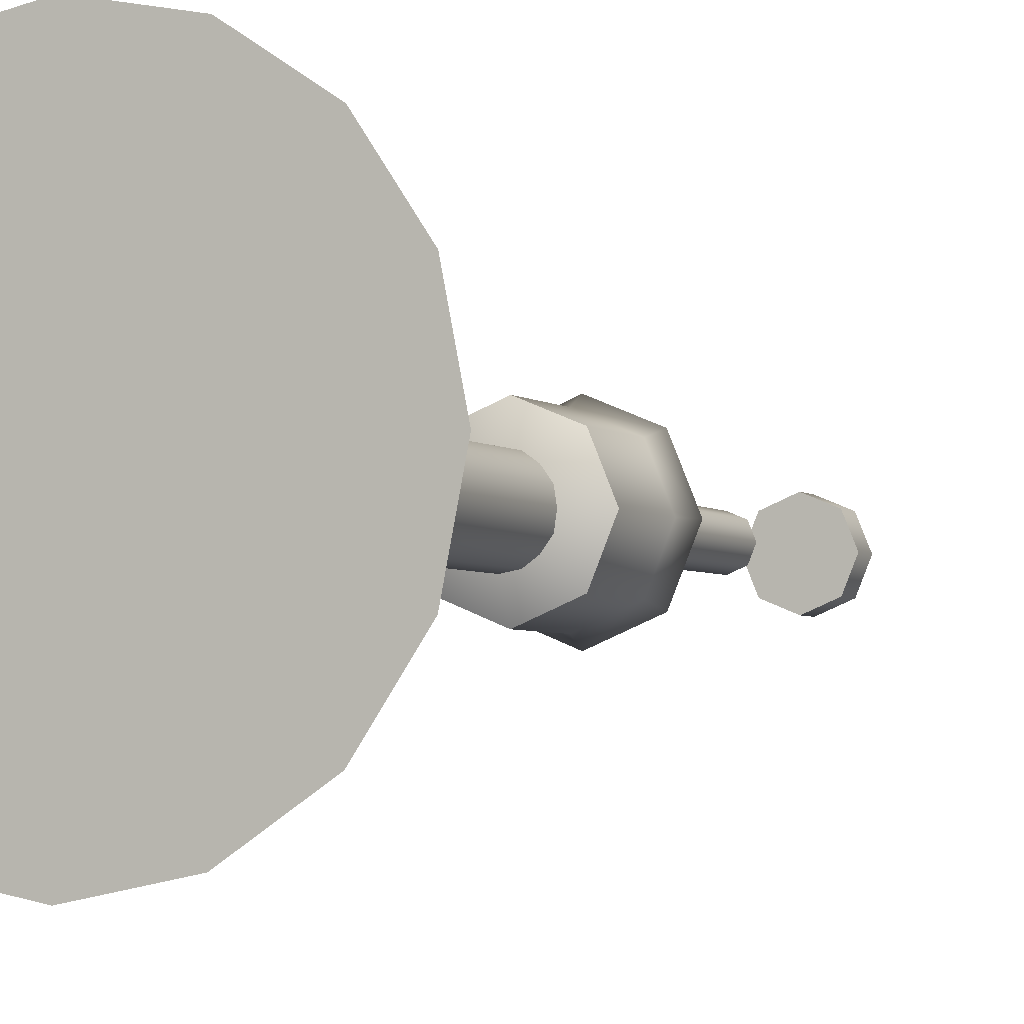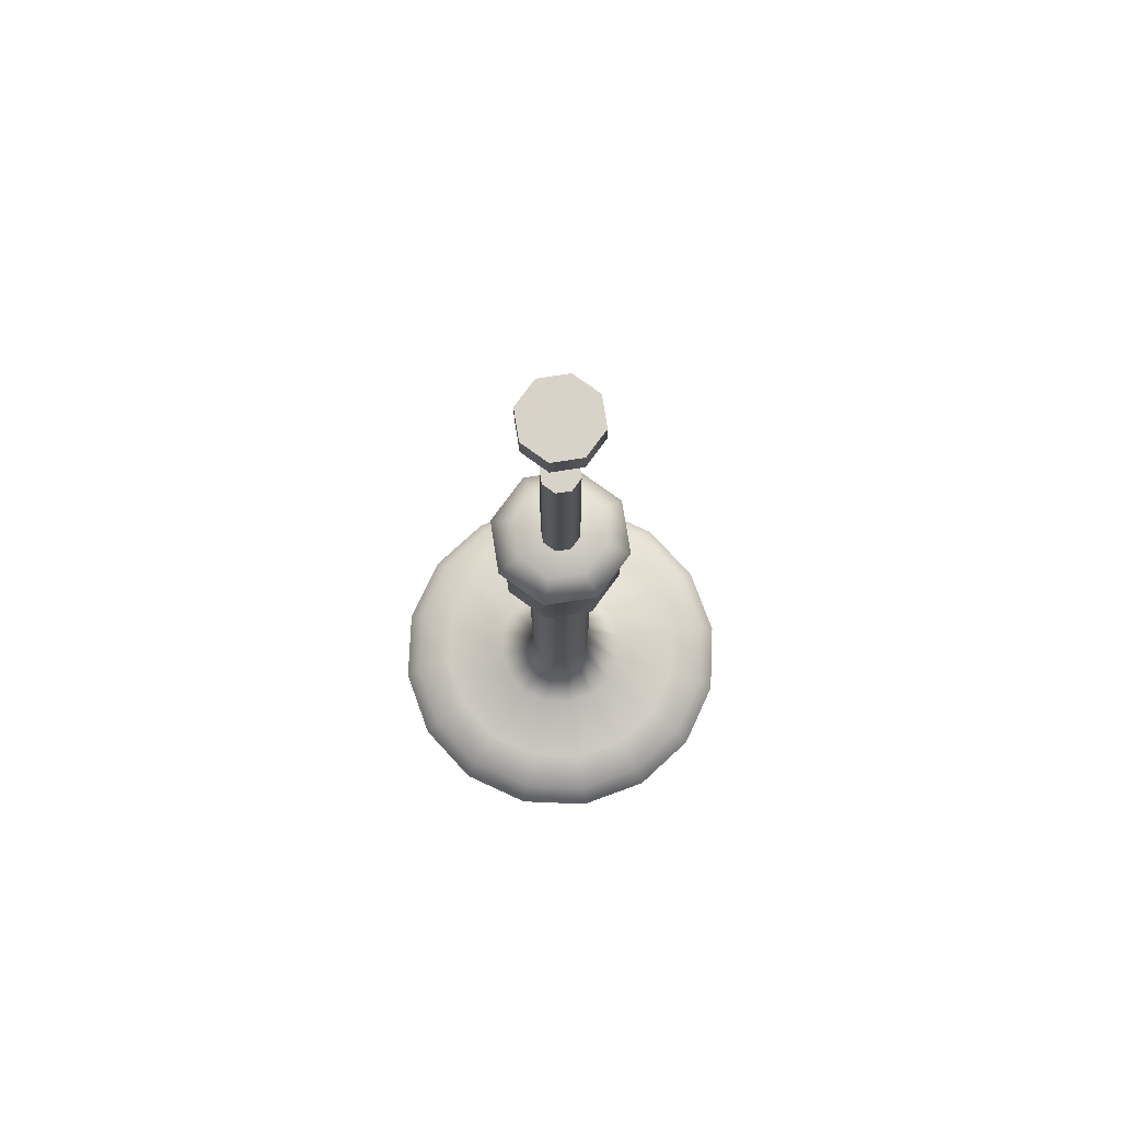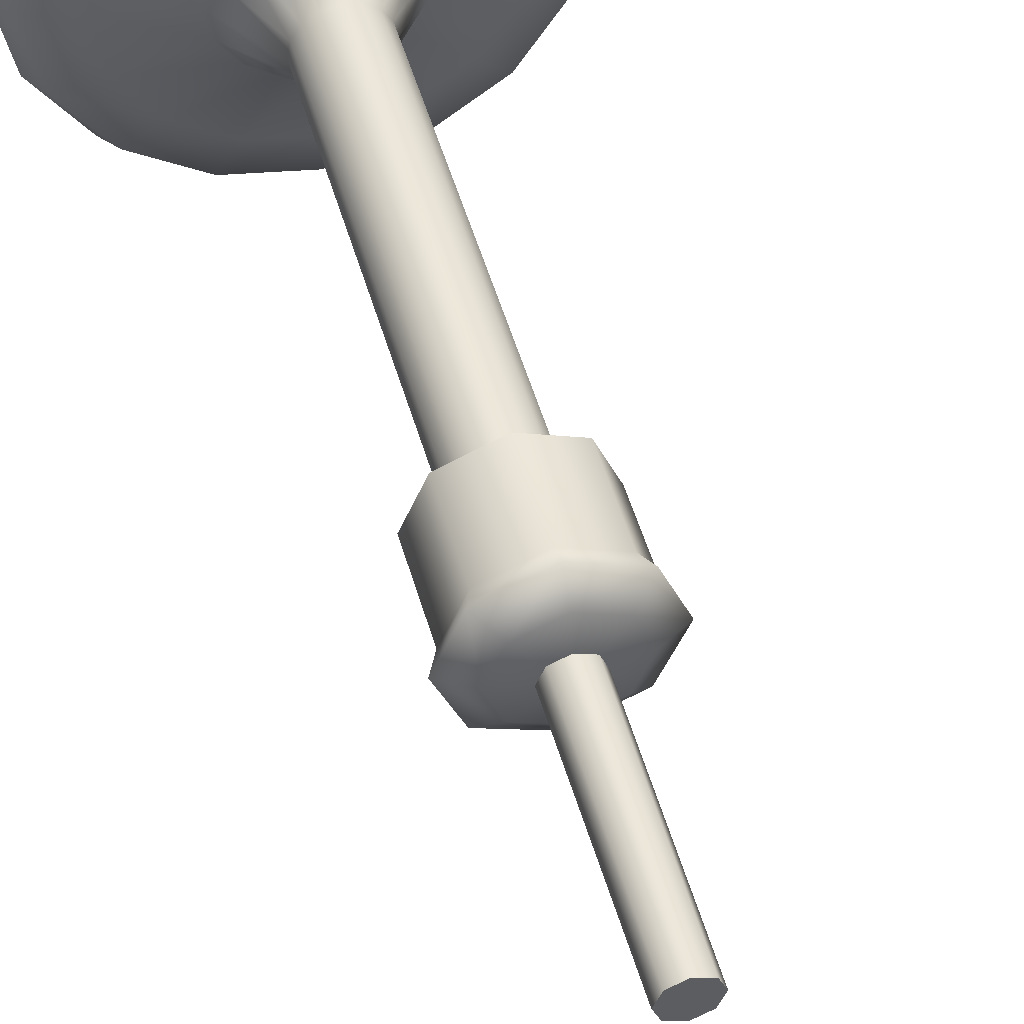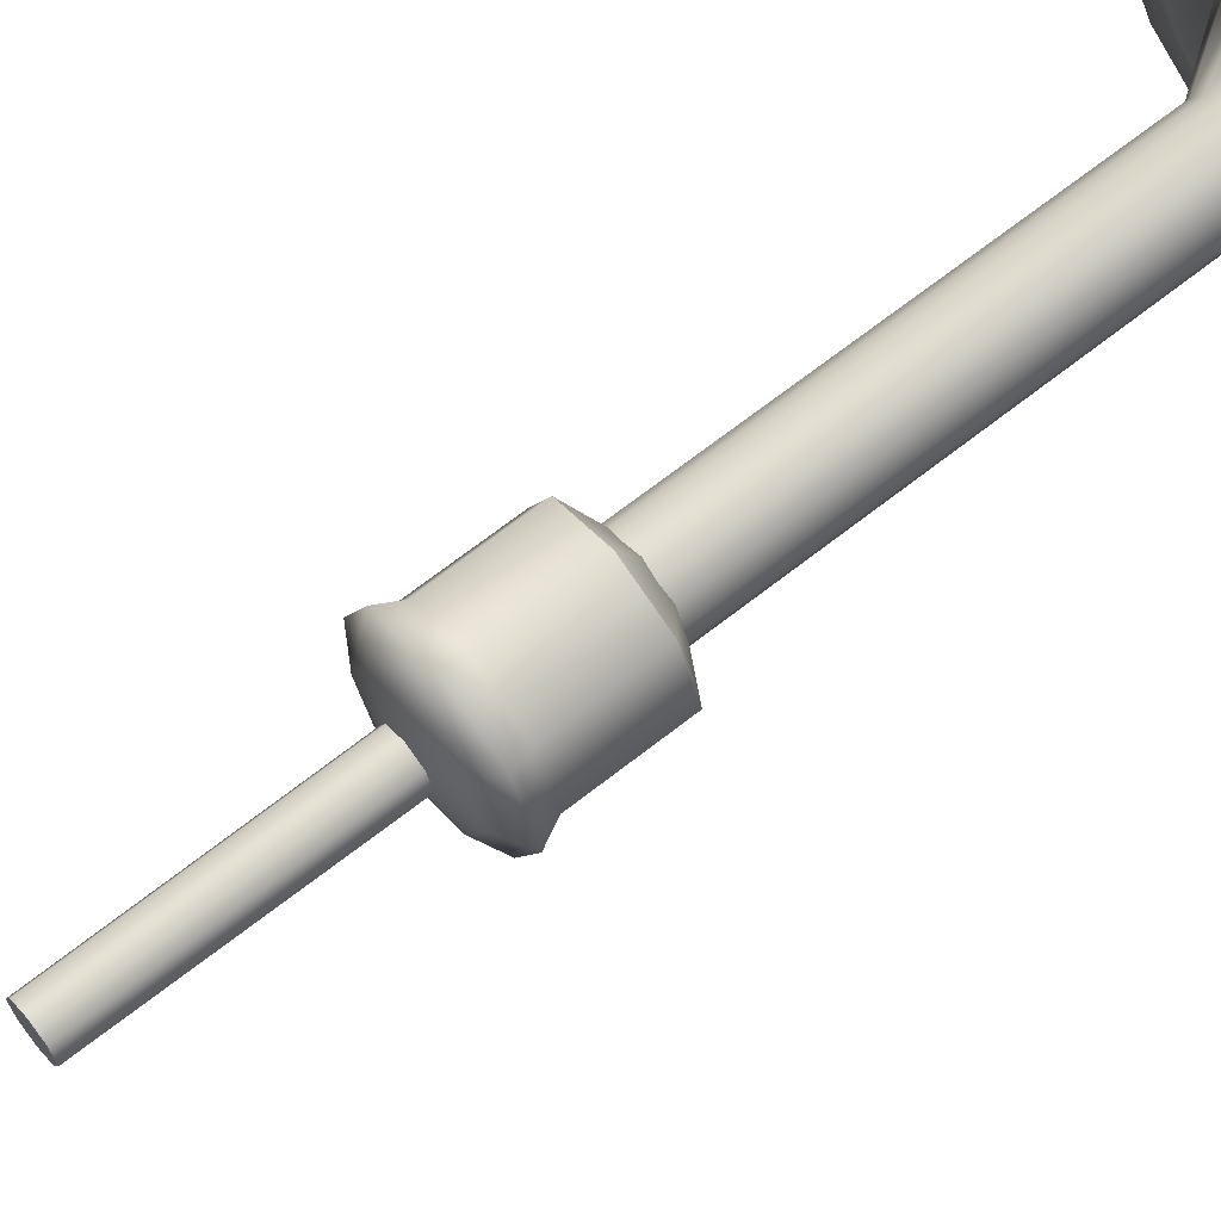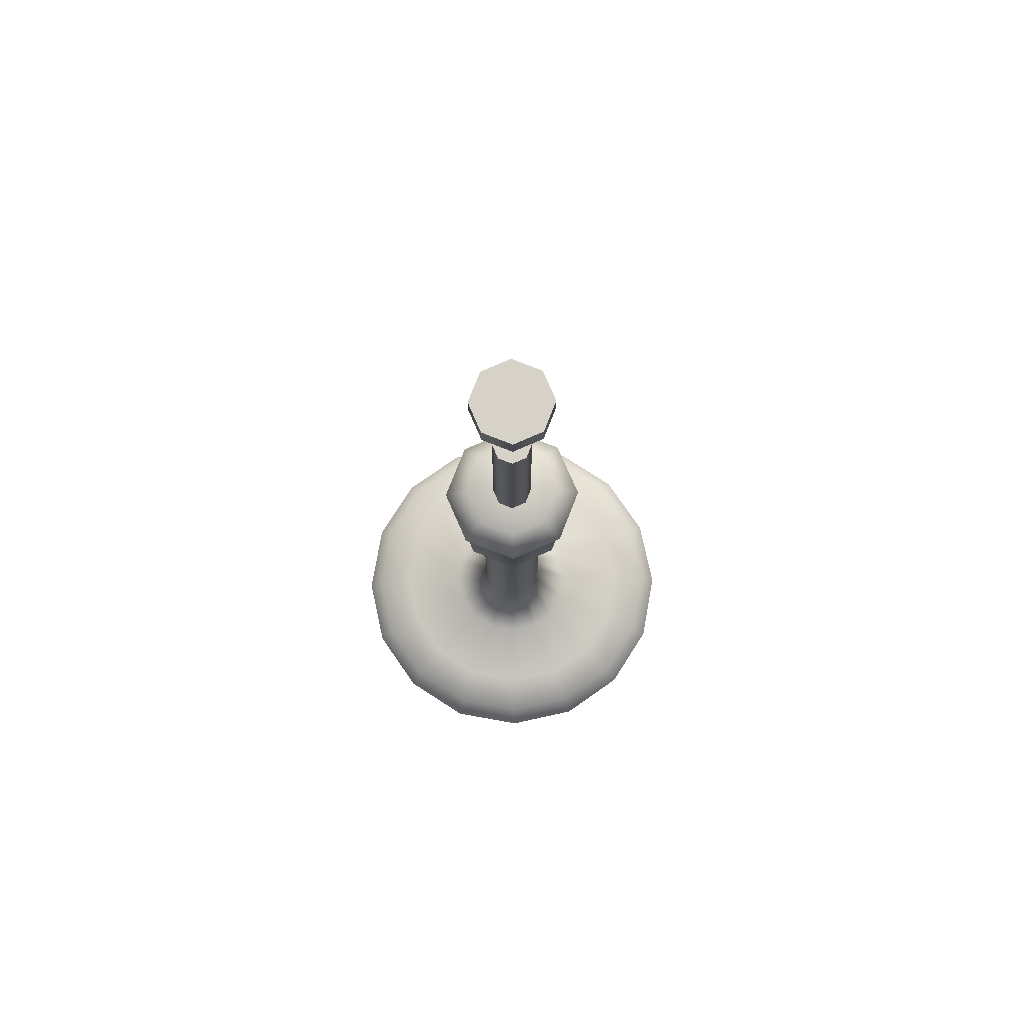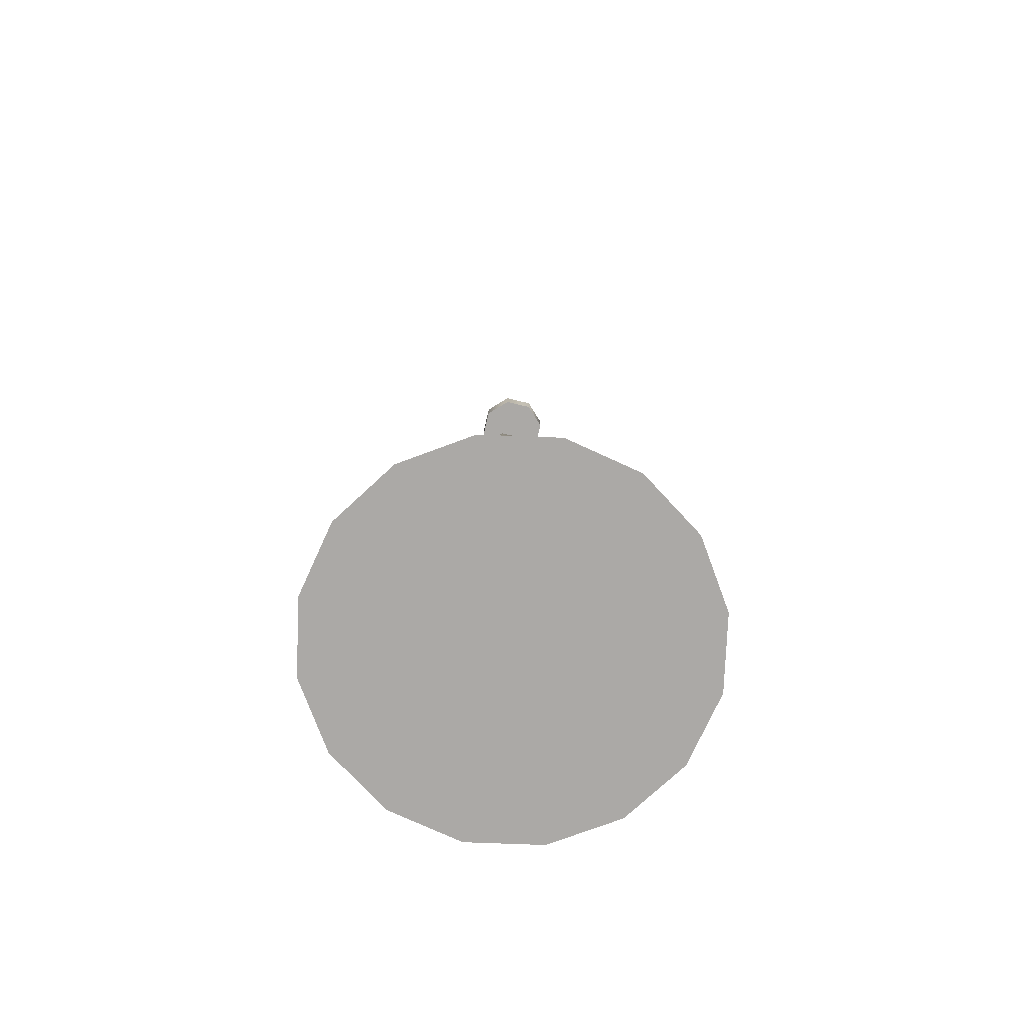
<metadata>
{"format":"obj","ext":"obj","renderer":"f3d","projection":"perspective","resolution":1024,"background":"white","views":[{"elev":-3.7,"azim":24.1,"up":"+Z"},{"elev":75.9,"azim":58.6,"up":"+Y"},{"elev":50.4,"azim":164.3,"up":"+Z"},{"elev":66.5,"azim":-128.5,"up":"+Z"},{"elev":78.1,"azim":88.9,"up":"+Y"},{"elev":-75.5,"azim":54.1,"up":"+Y"}]}
</metadata>
<code>
v 19.69 0 -8.156
v 15.07 0 -15.07
v 8.156 0 -19.69
v 1.1e-05 0 -21.31
v -8.156 0 -19.69
v -15.07 0 -15.07
v -19.69 0 -8.156
v -21.31 0 -8e-06
v -19.69 0 8.156
v -15.07 0 15.07
v -8.156 0 19.69
v -3e-06 0 21.31
v 8.156 0 19.69
v 15.07 0 15.07
v 19.69 0 8.156
v 21.31 0 0
v 3.436 11.5 -1.423
v 2.63 11.5 -2.63
v 1.423 11.5 -3.436
v 2e-06 11.5 -3.719
v -1.423 11.5 -3.436
v -2.63 11.5 -2.63
v -3.436 11.5 -1.423
v -3.719 11.5 -1e-06
v -3.436 11.5 1.423
v -2.63 11.5 2.63
v -1.423 11.5 3.436
v -1e-06 11.5 3.719
v 1.423 11.5 3.436
v 2.63 11.5 2.63
v 3.436 11.5 1.423
v 3.719 11.5 0
v 0 0 0
v -7.489 2.997 18.08
v -13.84 2.997 13.84
v -18.08 2.997 7.489
v -19.57 2.997 -7e-06
v -18.08 2.997 -7.489
v -13.84 2.997 -13.84
v -7.489 2.997 -18.08
v 1e-05 2.997 -19.57
v 7.489 2.997 -18.08
v 13.84 2.997 -13.84
v 18.08 2.997 -7.489
v 19.57 2.997 0
v 18.08 2.997 7.489
v 13.84 2.997 13.84
v 7.489 2.997 18.08
v -3e-06 2.997 19.57
v 3.436 51.49 -1.423
v 2.63 51.49 -2.63
v 1.423 51.49 -3.436
v 2e-06 51.49 -3.719
v -1.423 51.49 -3.436
v -2.63 51.49 -2.63
v -3.436 51.49 -1.423
v -3.719 51.49 -1e-06
v -3.436 51.49 1.423
v -2.63 51.49 2.63
v -1.423 51.49 3.436
v -1e-06 51.49 3.719
v 1.423 51.49 3.436
v 2.63 51.49 2.63
v 3.436 51.49 1.423
v 3.719 51.49 0
v -1e-06 5.306 8.034
v -3.075 5.306 7.423
v -5.681 5.306 5.681
v -7.423 5.306 3.075
v -8.034 5.306 -3e-06
v -7.423 5.306 -3.075
v -5.681 5.306 -5.681
v -3.075 5.306 -7.423
v 4e-06 5.306 -8.034
v 3.075 5.306 -7.423
v 5.681 5.306 -5.681
v 7.423 5.306 -3.075
v 8.034 5.306 0
v 7.423 5.306 3.075
v 5.681 5.306 5.681
v 3.075 5.306 7.423
v 5.845 4.003 14.11
v -2e-06 4.003 15.27
v -5.845 4.003 14.11
v -10.8 4.003 10.8
v -14.11 4.003 5.845
v -15.27 4.003 -5e-06
v -14.11 4.003 -5.845
v -10.8 4.003 -10.8
v -5.845 4.003 -14.11
v 8e-06 4.003 -15.27
v 5.845 4.003 -14.11
v 10.8 4.003 -10.8
v 14.11 4.003 -5.845
v 15.27 4.003 0
v 14.11 4.003 5.845
v 10.8 4.003 10.8
v 4.859 51.87 -4.859
v 0 51.87 -6.871
v -4.859 51.87 -4.859
v -6.871 51.87 0
v -4.859 51.87 4.859
v 0 51.87 6.871
v 4.859 51.87 4.859
v 6.871 51.87 0
v 1.481 101.3 -1.481
v 0 101.3 -2.094
v -1.481 101.3 -1.481
v -2.094 101.3 0
v -1.481 101.3 1.481
v 0 101.3 2.094
v 1.481 101.3 1.481
v 2.094 101.3 0
v 0 48.13 0
v 0 62.57 7.862
v -5.559 62.57 5.559
v -7.862 62.57 0
v -5.559 62.57 -5.559
v 0 62.57 -7.862
v 5.559 62.57 -5.559
v 7.862 62.57 0
v 5.559 62.57 5.559
v 0 60.66 6.871
v -4.859 60.66 4.859
v -6.871 60.66 0
v -4.859 60.66 -4.859
v 0 60.66 -6.871
v 4.859 60.66 -4.859
v 6.871 60.66 0
v 4.859 60.66 4.859
v 0 64.7 2.204
v -1.559 64.7 1.559
v -2.204 64.7 0
v -1.559 64.7 -1.559
v 0 64.7 -2.204
v 1.559 64.7 -1.559
v 2.204 64.7 0
v 1.559 64.7 1.559
v 3.67 64.12 3.67
v 0 64.12 5.19
v -3.67 64.12 3.67
v -5.19 64.12 0
v -3.67 64.12 -3.67
v 0 64.12 -5.19
v 3.67 64.12 -3.67
v 5.19 64.12 0
v 0 104.2 0
v 3.055 101.3 -3.055
v 0 101.3 -4.321
v 0 104.2 -4.321
v 3.055 104.2 -3.055
v -3.055 101.3 -3.055
v -3.055 104.2 -3.055
v -4.321 101.3 0
v -4.321 104.2 0
v -3.055 101.3 3.055
v -3.055 104.2 3.055
v 0 101.3 4.321
v 0 104.2 4.321
v 3.055 101.3 3.055
v 3.055 104.2 3.055
v 4.321 101.3 0
v 4.321 104.2 0
v 0 87.02 2.137
v -1.511 87.02 1.511
v -2.137 87.02 0
v -1.511 87.02 -1.511
v 0 87.02 -2.137
v 1.511 87.02 -1.511
v 2.137 87.02 0
v 1.511 87.02 1.511
f 1 2 43 44
f 2 3 42 43
f 3 4 41 42
f 4 5 40 41
f 5 6 39 40
f 6 7 38 39
f 7 8 37 38
f 8 9 36 37
f 9 10 35 36
f 10 11 34 35
f 11 12 49 34
f 12 13 48 49
f 13 14 47 48
f 14 15 46 47
f 15 16 45 46
f 16 1 44 45
f 2 1 33
f 3 2 33
f 4 3 33
f 5 4 33
f 6 5 33
f 7 6 33
f 8 7 33
f 9 8 33
f 10 9 33
f 11 10 33
f 12 11 33
f 13 12 33
f 14 13 33
f 15 14 33
f 16 15 33
f 1 16 33
f 35 34 84 85
f 36 35 85 86
f 37 36 86 87
f 38 37 87 88
f 39 38 88 89
f 40 39 89 90
f 41 40 90 91
f 42 41 91 92
f 43 42 92 93
f 44 43 93 94
f 45 44 94 95
f 46 45 95 96
f 47 46 96 97
f 48 47 97 82
f 49 48 82 83
f 34 49 83 84
f 17 18 51 50
f 18 19 52 51
f 19 20 53 52
f 20 21 54 53
f 21 22 55 54
f 22 23 56 55
f 23 24 57 56
f 24 25 58 57
f 25 26 59 58
f 26 27 60 59
f 27 28 61 60
f 28 29 62 61
f 29 30 63 62
f 30 31 64 63
f 31 32 65 64
f 32 17 50 65
f 67 66 28 27
f 68 67 27 26
f 69 68 26 25
f 70 69 25 24
f 71 70 24 23
f 72 71 23 22
f 73 72 22 21
f 74 73 21 20
f 75 74 20 19
f 76 75 19 18
f 77 76 18 17
f 78 77 17 32
f 79 78 32 31
f 80 79 31 30
f 81 80 30 29
f 66 81 29 28
f 83 82 81 66
f 84 83 66 67
f 85 84 67 68
f 86 85 68 69
f 87 86 69 70
f 88 87 70 71
f 89 88 71 72
f 90 89 72 73
f 91 90 73 74
f 92 91 74 75
f 93 92 75 76
f 94 93 76 77
f 95 94 77 78
f 96 95 78 79
f 97 96 79 80
f 82 97 80 81
f 98 99 127 128
f 99 100 126 127
f 100 101 125 126
f 101 102 124 125
f 102 103 123 124
f 103 104 130 123
f 104 105 129 130
f 105 98 128 129
f 99 98 114
f 100 99 114
f 101 100 114
f 102 101 114
f 103 102 114
f 104 103 114
f 105 104 114
f 98 105 114
f 147 151 150
f 147 150 153
f 147 153 155
f 147 155 157
f 147 157 159
f 147 159 161
f 147 161 163
f 147 163 151
f 116 115 140 141
f 117 116 141 142
f 118 117 142 143
f 119 118 143 144
f 120 119 144 145
f 121 120 145 146
f 122 121 146 139
f 115 122 139 140
f 124 123 115 116
f 125 124 116 117
f 126 125 117 118
f 127 126 118 119
f 128 127 119 120
f 129 128 120 121
f 130 129 121 122
f 123 130 122 115
f 132 131 164 165
f 133 132 165 166
f 134 133 166 167
f 135 134 167 168
f 136 135 168 169
f 137 136 169 170
f 138 137 170 171
f 131 138 171 164
f 140 139 138 131
f 141 140 131 132
f 142 141 132 133
f 143 142 133 134
f 144 143 134 135
f 145 144 135 136
f 146 145 136 137
f 139 146 137 138
f 148 149 150 151
f 149 152 153 150
f 152 154 155 153
f 154 156 157 155
f 156 158 159 157
f 158 160 161 159
f 160 162 163 161
f 162 148 151 163
f 106 107 149 148
f 107 108 152 149
f 108 109 154 152
f 109 110 156 154
f 110 111 158 156
f 111 112 160 158
f 112 113 162 160
f 113 106 148 162
f 165 164 171 170 169 168 167 166
f 111 110 109 108 107 106 113 112

</code>
